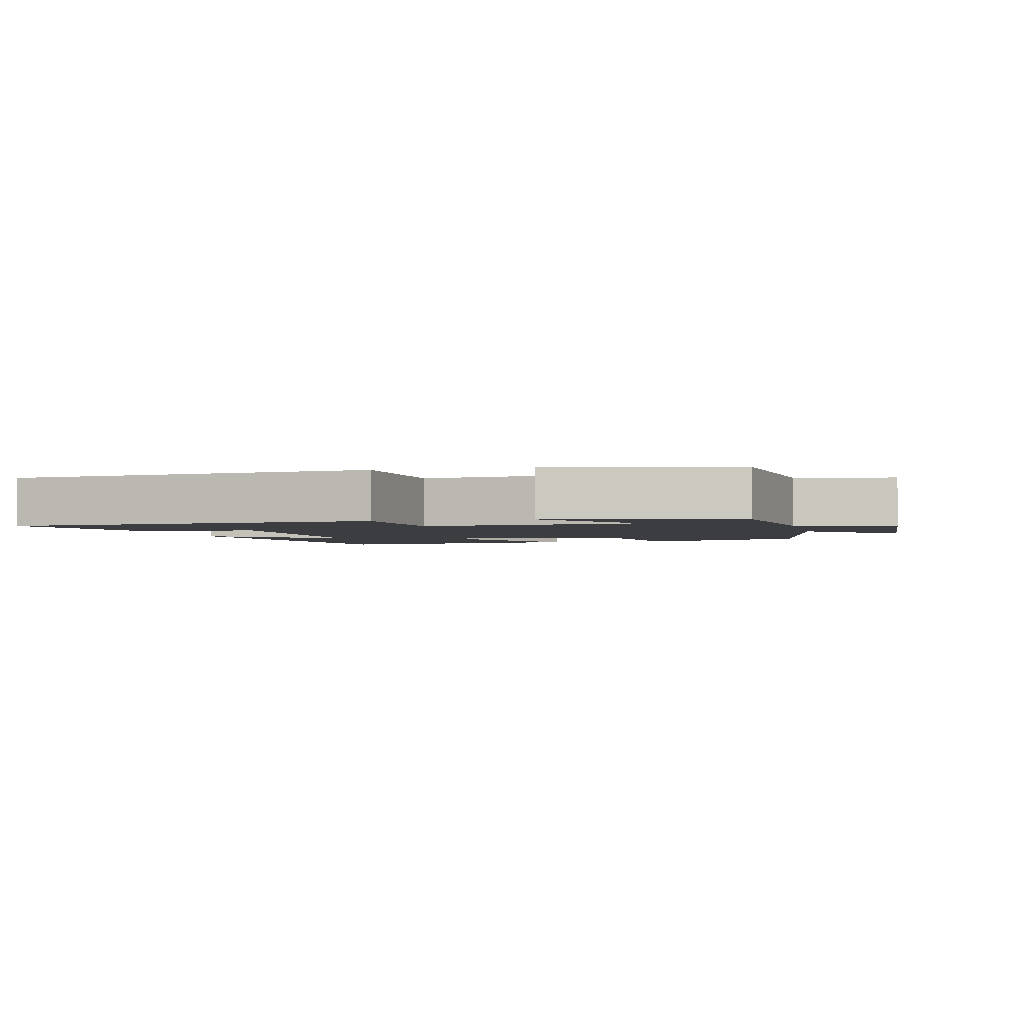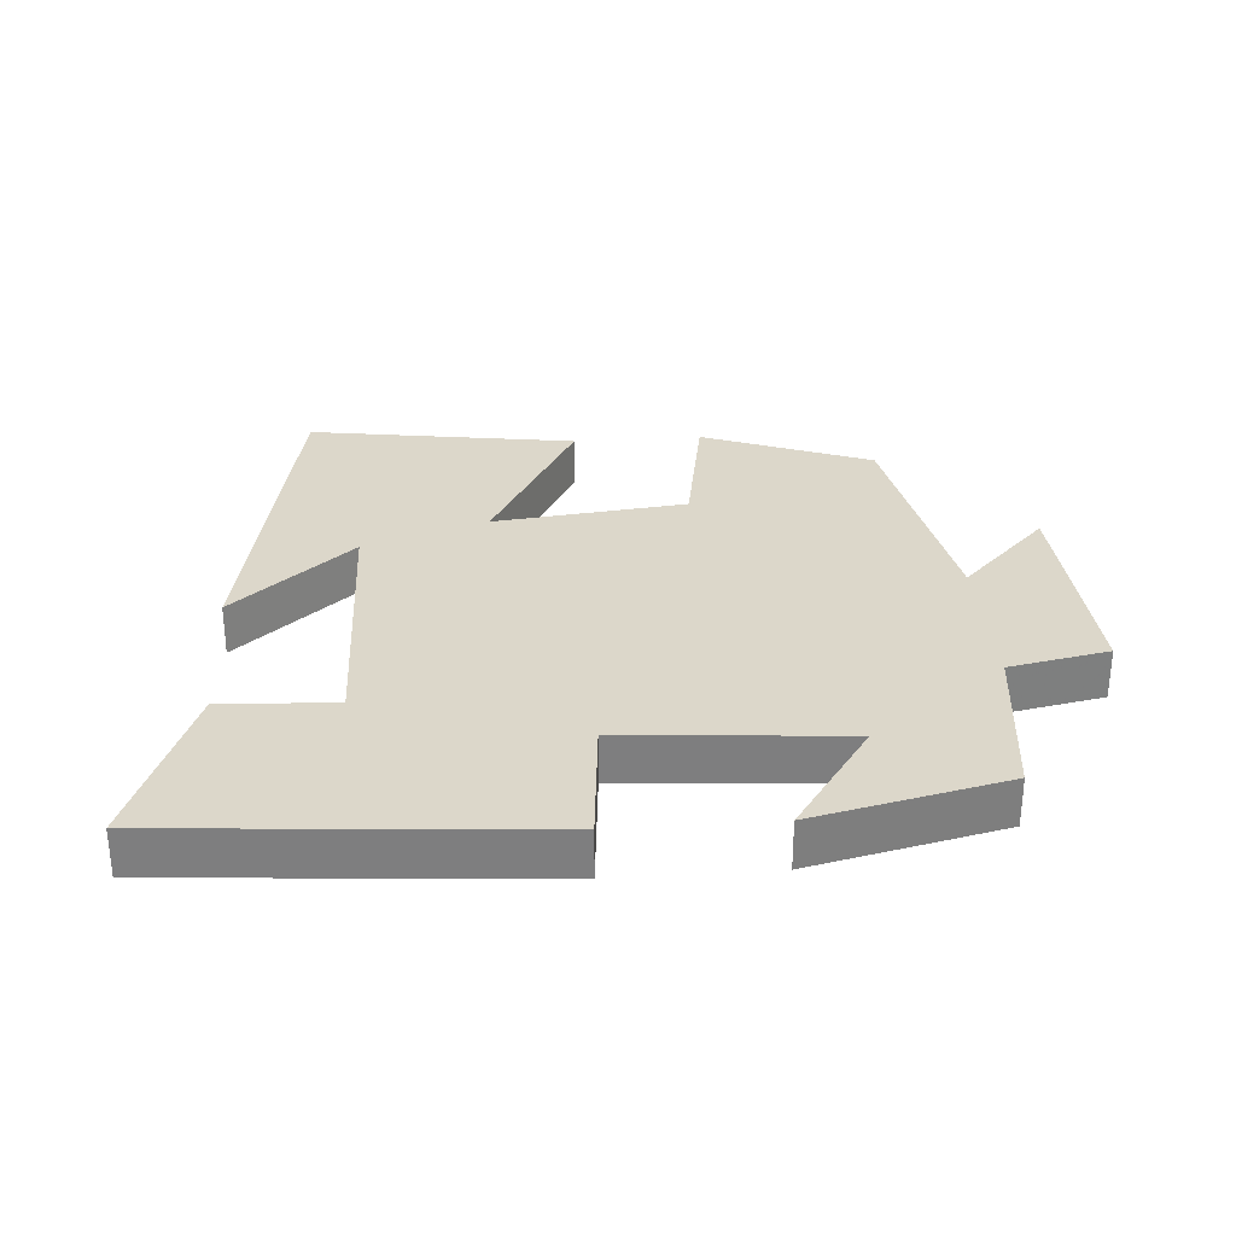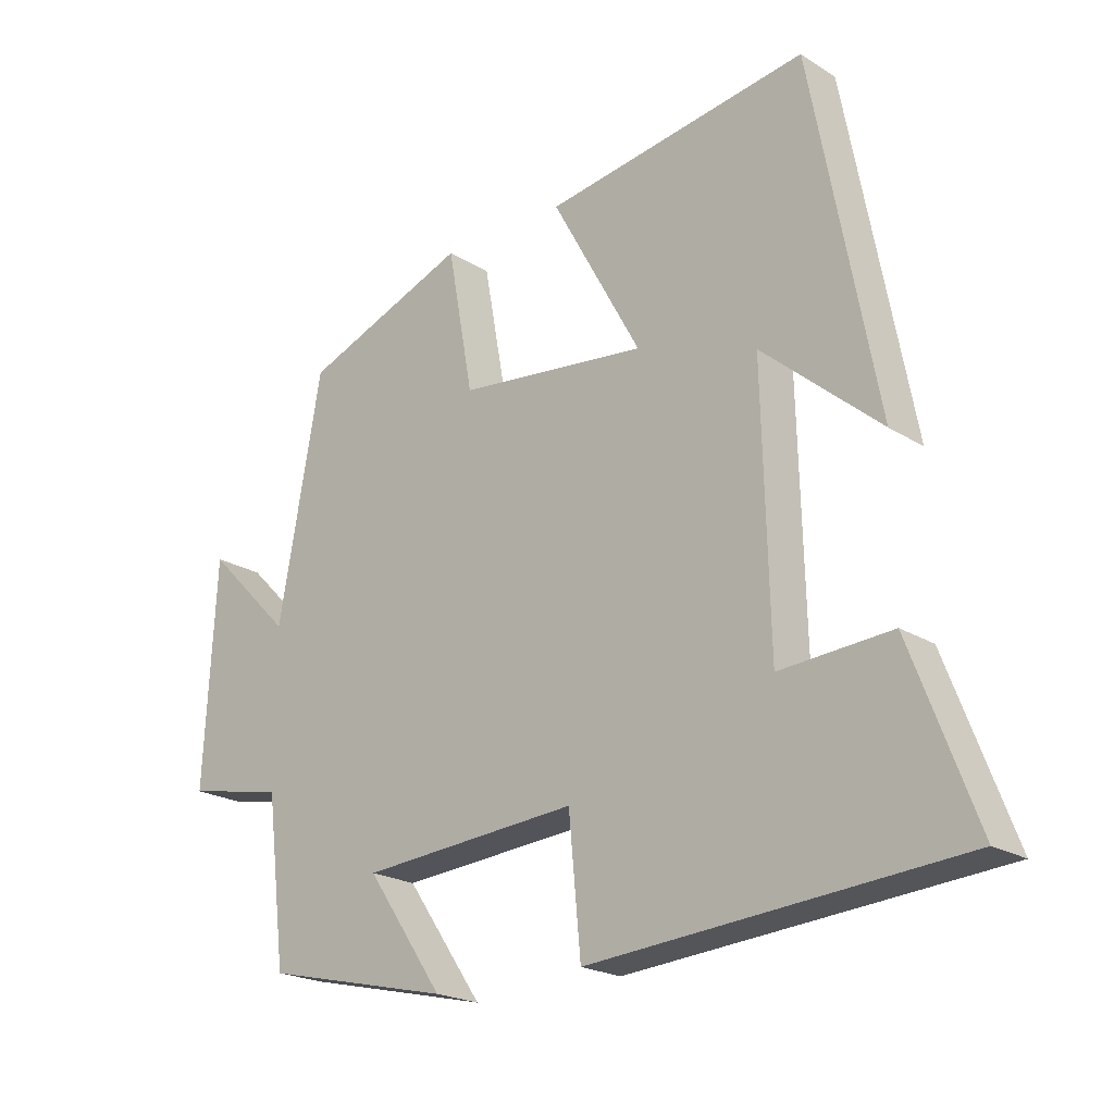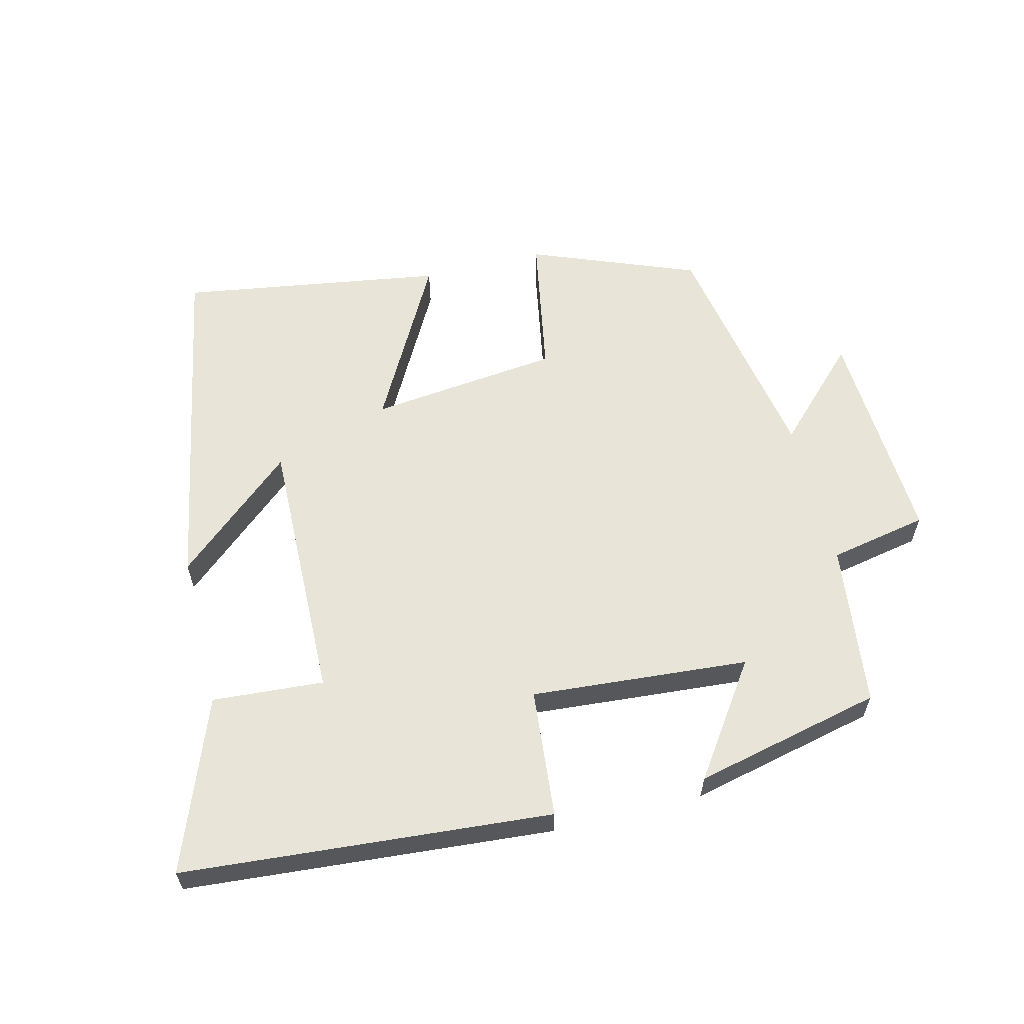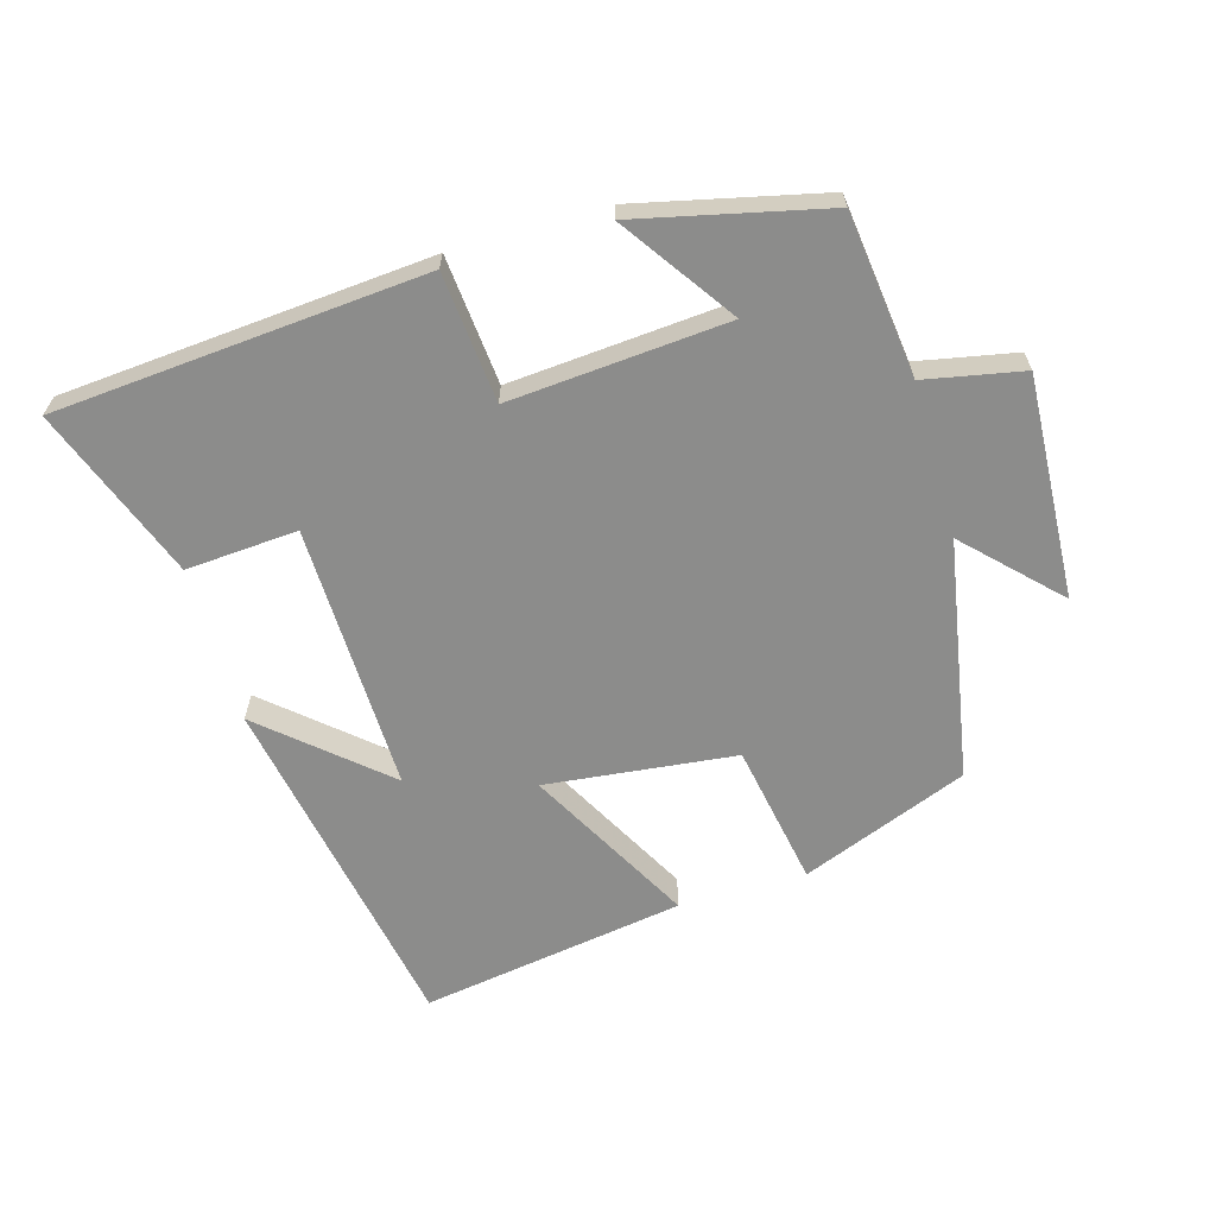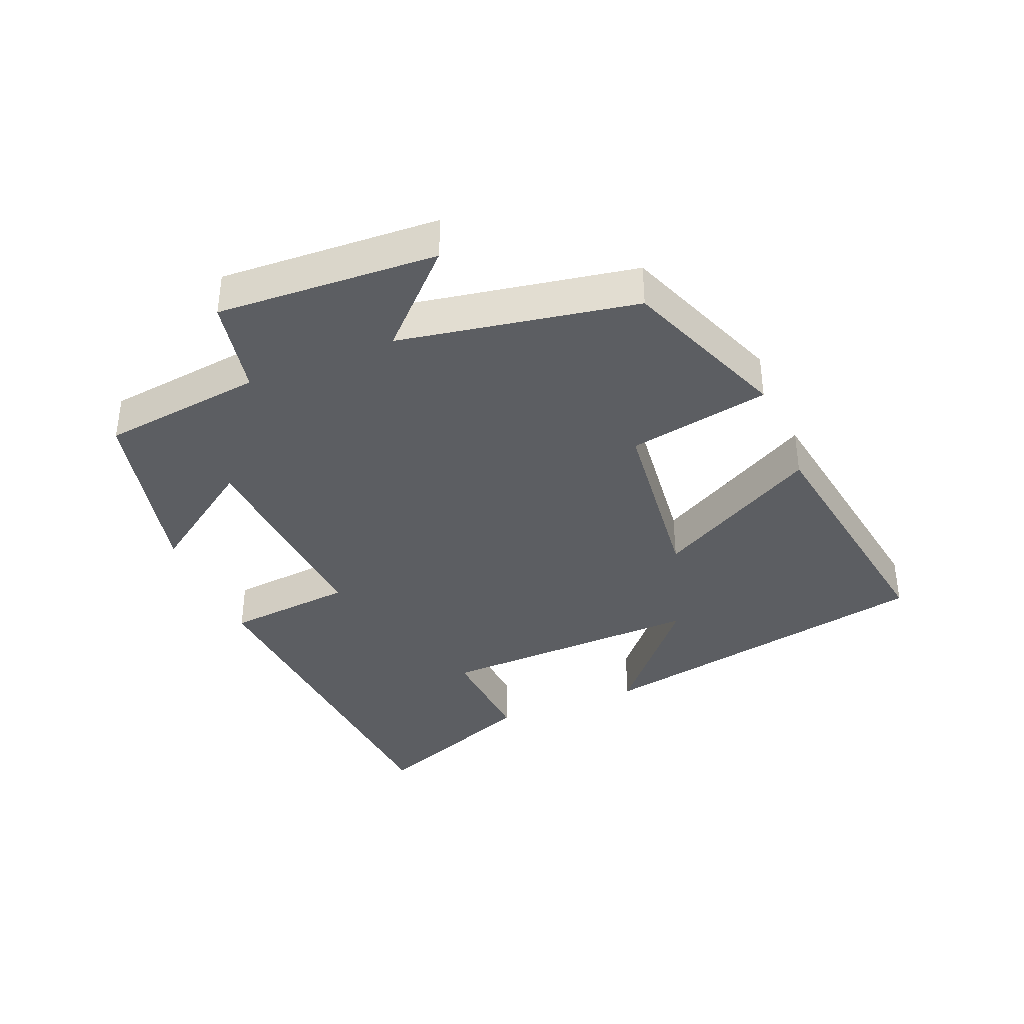
<metadata>
{"format":"obj","ext":"obj","renderer":"f3d","projection":"perspective","resolution":1024,"background":"white","views":[{"elev":-2.6,"azim":-166.2,"up":"+Y"},{"elev":30.5,"azim":175.6,"up":"+Y"},{"elev":-21.2,"azim":41.9,"up":"+Z"},{"elev":60.3,"azim":166.0,"up":"+Y"},{"elev":-64.1,"azim":-163.9,"up":"+Y"},{"elev":-37.9,"azim":-67.5,"up":"+Y"}]}
</metadata>
<code>
v 0.402 0.07 0.562
v 0.5 0.07 0.039
v 0.322 0.07 0.193
v 0.332 0.07 -0.209
v 0.5 0.07 -0.197
v 0.598 0.07 -0.455
v 0.043 0.07 -0.5
v 0.025 0.07 -0.306
v -0.303 0.07 -0.332
v -0.187 0.07 -0.5
v -0.47 0.07 -0.435
v -0.5 0.07 -0.189
v -0.648 0.07 -0.16
v -0.63 0.07 0.174
v -0.5 0.07 0.043
v -0.435 0.07 0.402
v -0.185 0.07 0.5
v -0.146 0.07 0.285
v 0.14 0.07 0.253
v 0.005 0.07 0.5
v 0.402 0 0.562
v 0.5 0 0.039
v 0.322 0 0.193
v 0.332 0 -0.209
v 0.5 0 -0.197
v 0.598 0 -0.455
v 0.043 0 -0.5
v 0.025 0 -0.306
v -0.303 0 -0.332
v -0.187 0 -0.5
v -0.47 0 -0.435
v -0.5 0 -0.189
v -0.648 0 -0.16
v -0.63 0 0.174
v -0.5 0 0.043
v -0.435 0 0.402
v -0.185 0 0.5
v -0.146 0 0.285
v 0.14 0 0.253
v 0.005 0 0.5
f 19 20 1
f 15 16 17 18
f 15 18 19
f 12 13 14 15
f 12 15 19
f 9 10 11 12
f 8 9 12 19
f 6 7 8
f 5 6 8
f 4 5 8
f 3 4 8 19
f 1 2 3
f 1 3 19
f 21 40 39
f 38 37 36 35
f 39 38 35
f 35 34 33 32
f 39 35 32
f 32 31 30 29
f 39 32 29 28
f 28 27 26
f 28 26 25
f 28 25 24
f 39 28 24 23
f 23 22 21
f 39 23 21
f 1 21 22 2
f 2 22 23 3
f 3 23 24 4
f 4 24 25 5
f 5 25 26 6
f 6 26 27 7
f 7 27 28 8
f 8 28 29 9
f 9 29 30 10
f 10 30 31 11
f 11 31 32 12
f 12 32 33 13
f 13 33 34 14
f 14 34 35 15
f 15 35 36 16
f 16 36 37 17
f 17 37 38 18
f 18 38 39 19
f 19 39 40 20
f 20 40 21 1

</code>
